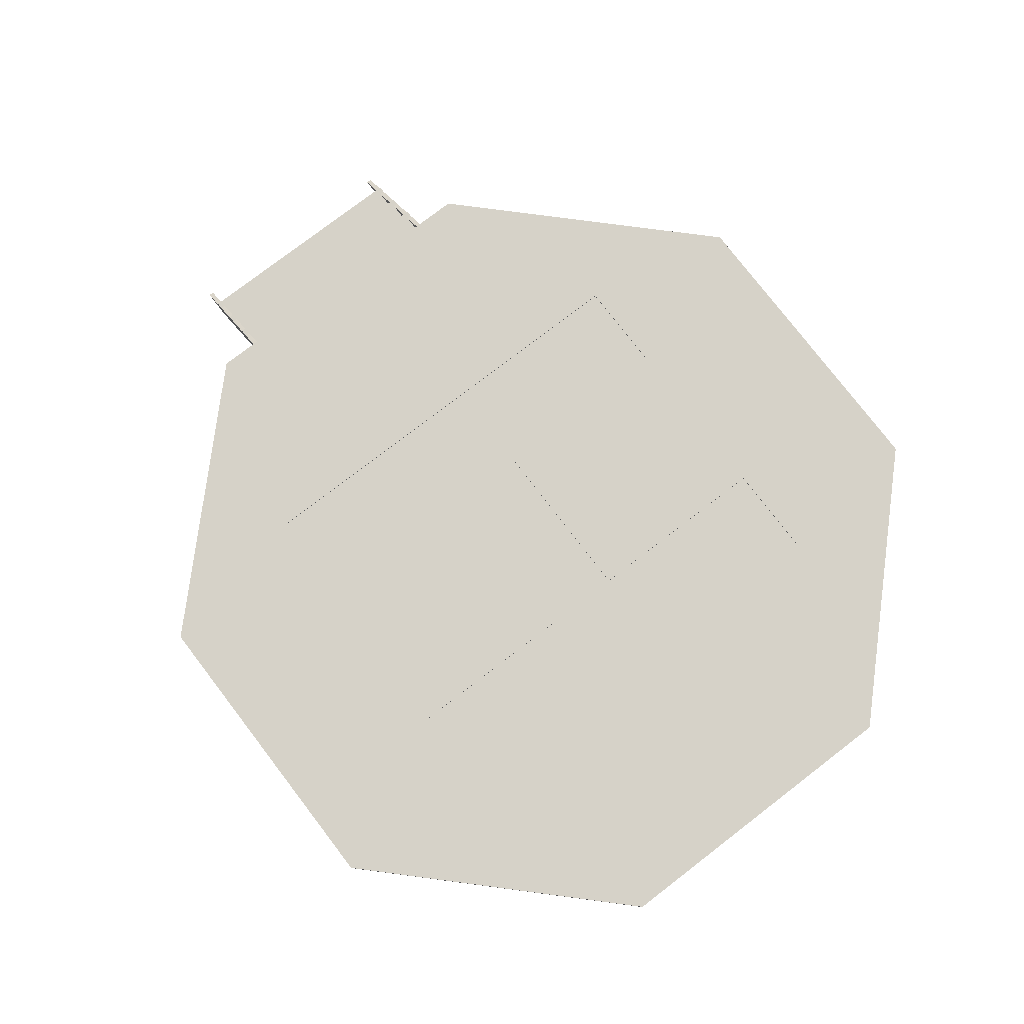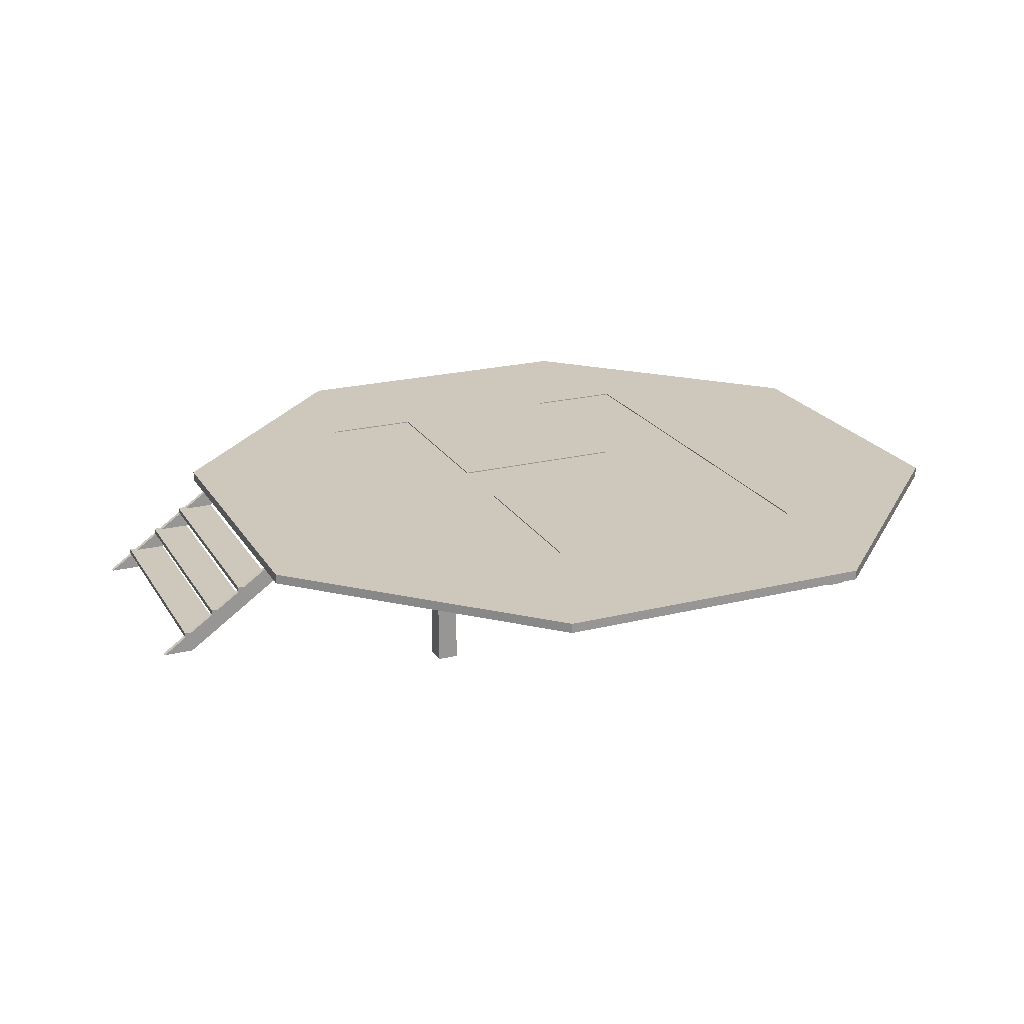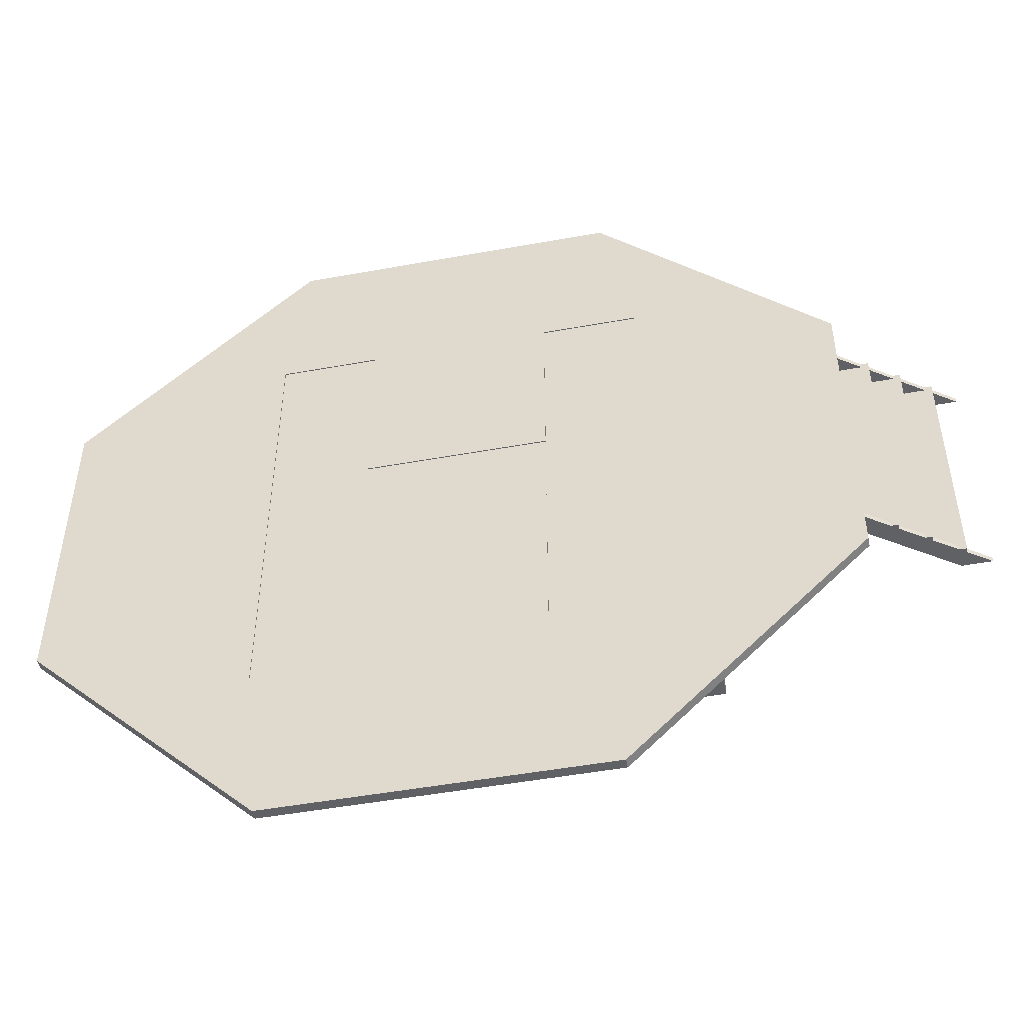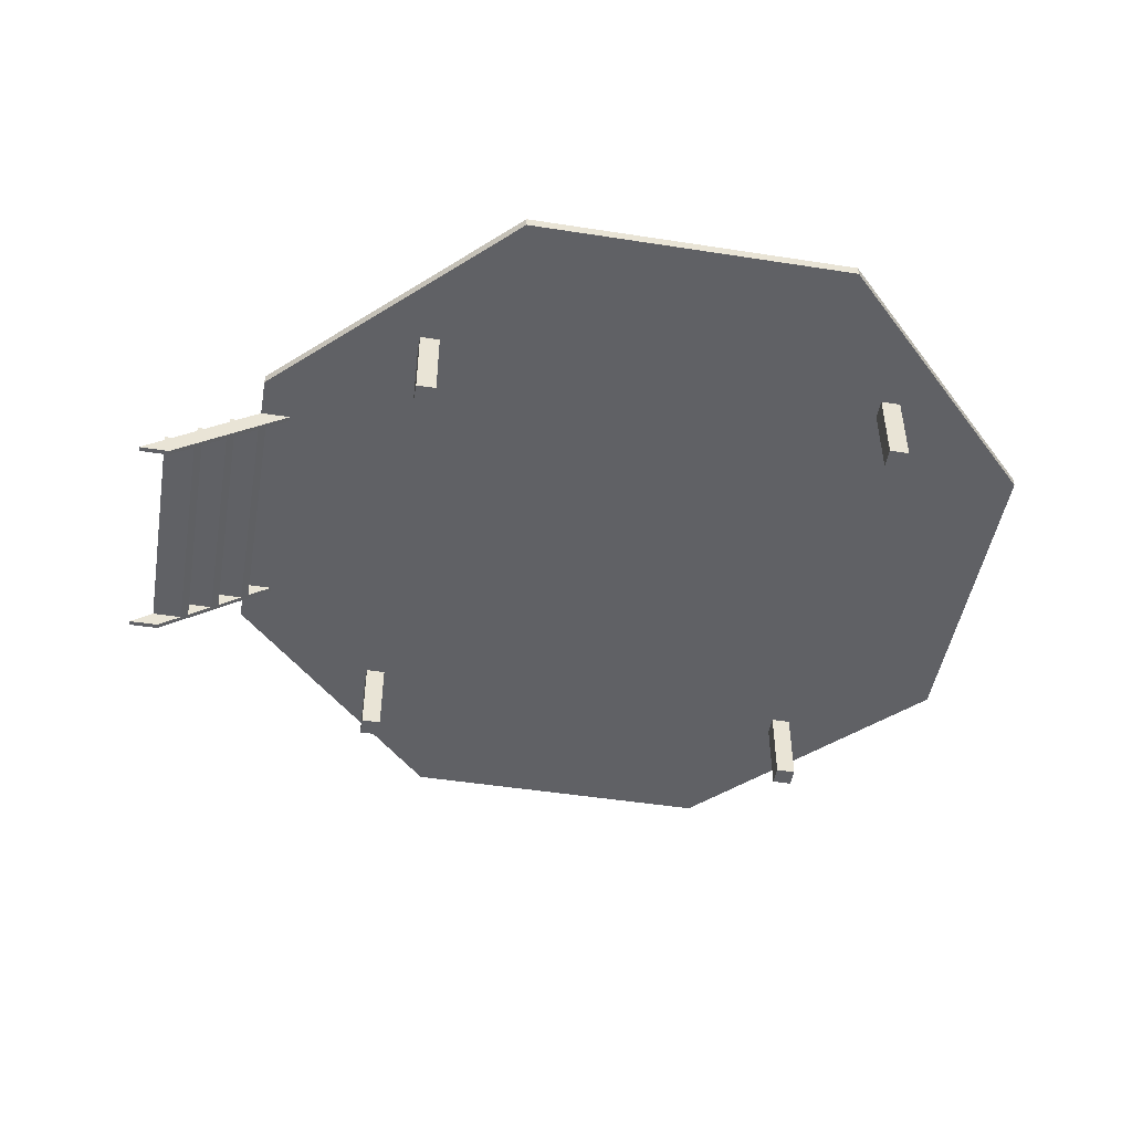
<metadata>
{"format":"obj","ext":"obj","renderer":"f3d","projection":"perspective","resolution":1024,"background":"white","views":[{"elev":78.0,"azim":52.5,"up":"+Y"},{"elev":21.9,"azim":-23.5,"up":"+Y"},{"elev":-49.2,"azim":-168.6,"up":"+Z"},{"elev":-47.9,"azim":-9.9,"up":"+Y"}]}
</metadata>
<code>
o 5dc0abec2853681737a43a94_ID3.004
v 0.5031 0.07841 -0.12
v 0.6431 0.07841 -0.23
v 0.6231 0.07841 -0.23
v 0.4731 0.07841 0.1657
v 0.5031 0.07841 0.125
v 0.4731 0.07841 0.125
v 0.7074 0.07841 -0.4
v 0.4731 0.07841 -0.1657
v 0.6231 0.07841 -0.25
v 0.5031 0.07841 0.12
v 0.4731 0.07841 -0.12
v 0.4731 0.07841 0.12
v 0.6431 0.07841 0.23
v 1.039 0.07841 0.4
v 1.103 0.07841 0.25
v 1.103 0.07841 -0.23
v 1.273 0.07841 0.1657
v 1.123 0.07841 -0.23
v 0.4731 0.07841 -0.125
v 0.5031 0.07841 -0.125
v 1.039 0.07841 -0.4
v 1.123 0.07841 -0.25
v 1.273 0.07841 -0.1657
v 0.6231 0.07841 0.23
v 1.103 0.07841 0.23
v 1.123 0.07841 0.23
v 1.123 0.07841 0.25
v 0.6431 0.07841 -0.25
v 1.103 0.07841 -0.25
v 0.6431 0.07841 0.25
v 0.6231 0.07841 0.25
v 0.7074 0.07841 0.4
v 0.3888 -0.001592 -0.12
v 0.3588 -0.001592 -0.12
v 0.3821 0.01466 -0.12
v 0.4121 0.01466 -0.12
v 0.3821 0.01466 0.12
v 0.3588 -0.001592 0.12
v 0.3888 -0.001592 0.12
v 0.4121 0.01466 0.12
v 0.3892 0.01966 -0.125
v 0.4124 0.03591 -0.12
v 0.3892 0.01966 -0.12
v 0.4124 0.03591 -0.125
v 0.3892 0.01966 0.12
v 0.4124 0.03591 0.125
v 0.3892 0.01966 0.125
v 0.4124 0.03591 0.12
v 0.4499 0.06216 -0.125
v 0.4731 0.07841 -0.12
v 0.4499 0.06216 -0.12
v 0.4731 0.07841 -0.125
v 0.4499 0.06216 0.12
v 0.4731 0.07841 0.125
v 0.4499 0.06216 0.125
v 0.4731 0.07841 0.12
v 0.4495 0.04091 -0.12
v 0.4195 0.04091 -0.12
v 0.4427 0.05716 -0.12
v 0.4727 0.05716 -0.12
v 0.4427 0.05716 0.12
v 0.4195 0.04091 0.12
v 0.4495 0.04091 0.12
v 0.4727 0.05716 0.12
v 0.4427 0.05716 -0.12
v 0.4195 0.04091 -0.12
v 0.4195 0.04091 -0.125
v 0.4427 0.05716 -0.125
v 0.4124 0.03591 -0.12
v 0.4424 0.03591 -0.12
v 0.4192 0.01966 -0.12
v 0.3892 0.01966 -0.12
v 0.4427 0.05716 0.125
v 0.4195 0.04091 0.125
v 0.4195 0.04091 0.12
v 0.4427 0.05716 0.12
v 0.4192 0.01966 0.12
v 0.4124 0.03591 0.12
v 0.3892 0.01966 0.12
v 0.4424 0.03591 0.12
v 0.7074 0.08841 -0.4
v 0.674 0.08841 -0.235
v 0.4731 0.08841 -0.1657
v 1.056 0.08841 0.231
v 1.039 0.08841 0.4
v 0.957 0.08841 0.231
v 0.7725 0.08841 -0.235
v 0.957 0.08841 -0.235
v 0.7725 0.08841 -0.03386
v 0.957 0.08841 -0.03386
v 1.273 0.08841 0.1657
v 1.056 0.08841 -0.235
v 0.674 0.08841 0.231
v 0.4731 0.08841 0.1657
v 0.7074 0.08841 0.4
v 1.039 0.08841 -0.4
v 1.273 0.08841 -0.1657
v 0.7725 0.08841 0.231
v 0.7725 0.08841 0.04835
v 0.957 0.08841 0.04835
v 0.4731 0.07841 0.1657
v 0.4731 0.08841 0.1657
v 0.7074 0.08841 0.4
v 0.7074 0.07841 0.4
v 0.7074 0.08841 0.4
v 1.039 0.08841 0.4
v 1.039 0.07841 0.4
v 0.7074 0.07841 0.4
v 1.039 0.07841 0.4
v 1.039 0.08841 0.4
v 1.273 0.08841 0.1657
v 1.273 0.07841 0.1657
v 1.273 0.08841 0.1657
v 1.273 0.08841 -0.1657
v 1.273 0.07841 -0.1657
v 1.273 0.07841 0.1657
v 1.273 0.07841 -0.1657
v 1.273 0.08841 -0.1657
v 1.039 0.08841 -0.4
v 1.039 0.07841 -0.4
v 0.7074 0.07841 -0.4
v 1.039 0.08841 -0.4
v 0.7074 0.08841 -0.4
v 1.039 0.07841 -0.4
v 0.7074 0.07841 -0.4
v 0.7074 0.08841 -0.4
v 0.4731 0.08841 -0.1657
v 0.4731 0.07841 -0.1657
v 0.4731 0.07841 0.125
v 0.4731 0.08841 0.1657
v 0.4731 0.07841 0.1657
v 0.4731 0.07841 0.12
v 0.4731 0.08841 -0.1657
v 0.4731 0.07841 -0.12
v 0.4731 0.07841 -0.1657
v 0.4731 0.07841 -0.125
v 0.7725 0.08841 -0.235
v 0.674 0.08741 -0.235
v 0.674 0.08841 -0.235
v 0.7725 0.08741 -0.235
v 0.674 0.08841 -0.235
v 0.674 0.08741 0.231
v 0.674 0.08841 0.231
v 0.674 0.08741 -0.235
v 0.674 0.08841 0.231
v 0.674 0.08741 0.231
v 0.7725 0.08741 0.231
v 0.7725 0.08841 0.231
v 0.7725 0.08841 0.231
v 0.7725 0.08741 0.231
v 0.7725 0.08741 0.04835
v 0.7725 0.08841 0.04835
v 0.7725 0.08841 0.04835
v 0.7725 0.08741 0.04835
v 0.957 0.08741 0.04835
v 0.957 0.08841 0.04835
v 0.957 0.08841 0.04835
v 0.957 0.08741 0.231
v 0.957 0.08841 0.231
v 0.957 0.08741 0.04835
v 0.957 0.08841 0.231
v 0.957 0.08741 0.231
v 1.056 0.08741 0.231
v 1.056 0.08841 0.231
v 1.056 0.08841 0.231
v 1.056 0.08741 0.231
v 1.056 0.08741 -0.235
v 1.056 0.08841 -0.235
v 1.056 0.08841 -0.235
v 0.957 0.08741 -0.235
v 0.957 0.08841 -0.235
v 1.056 0.08741 -0.235
v 0.957 0.08841 -0.235
v 0.957 0.08741 -0.03386
v 0.957 0.08841 -0.03386
v 0.957 0.08741 -0.235
v 0.957 0.08841 -0.03386
v 0.7725 0.08741 -0.03386
v 0.7725 0.08841 -0.03386
v 0.957 0.08741 -0.03386
v 0.7725 0.08841 -0.03386
v 0.7725 0.08741 -0.03386
v 0.7725 0.08741 -0.235
v 0.7725 0.08841 -0.235
v 0.7725 0.08741 0.04835
v 0.7725 0.08741 0.231
v 0.674 0.08741 0.231
v 0.957 0.08741 0.04835
v 1.056 0.08741 0.231
v 0.957 0.08741 0.231
v 0.674 0.08741 -0.235
v 0.7725 0.08741 -0.03386
v 0.957 0.08741 -0.03386
v 1.056 0.08741 -0.235
v 0.957 0.08741 -0.235
v 0.7725 0.08741 -0.235
v 0.3888 -0.001592 -0.12
v 0.4121 0.01466 -0.12
v 0.3888 -0.001592 -0.125
v 0.4799 0.06216 0.12
v 0.4727 0.05716 0.12
v 0.5031 0.07841 0.125
v 0.5031 0.07841 -0.12
v 0.5031 0.07841 -0.125
v 0.4799 0.06216 -0.12
v 0.4727 0.05716 -0.12
v 0.4495 0.04091 -0.12
v 0.3888 -0.001592 0.125
v 0.4495 0.04091 0.12
v 0.5031 0.07841 0.12
v 0.4121 0.01466 0.12
v 0.3888 -0.001592 0.12
v 0.4424 0.03591 -0.12
v 0.4424 0.03591 0.12
v 0.4192 0.01966 -0.12
v 0.4192 0.01966 0.12
v 0.3588 -0.001592 -0.12
v 0.3888 -0.001592 -0.125
v 0.3588 -0.001592 -0.125
v 0.3888 -0.001592 -0.12
v 0.3821 0.01466 -0.12
v 0.3588 -0.001592 -0.12
v 0.3588 -0.001592 -0.125
v 0.3821 0.01466 -0.125
v 0.3821 0.01466 -0.125
v 0.3892 0.01966 -0.125
v 0.3821 0.01966 -0.125
v 0.3888 -0.001592 -0.125
v 0.4124 0.04091 -0.125
v 0.4124 0.03591 -0.125
v 0.4195 0.04091 -0.125
v 0.4499 0.06216 -0.125
v 0.4427 0.05716 -0.125
v 0.5031 0.07841 -0.125
v 0.4427 0.06216 -0.125
v 0.4731 0.07841 -0.125
v 0.3588 -0.001592 -0.125
v 0.4731 0.07841 -0.12
v 0.5031 0.07841 -0.12
v 0.4799 0.06216 -0.12
v 0.4499 0.06216 -0.12
v 0.3588 -0.001592 0.125
v 0.3888 -0.001592 0.125
v 0.3888 -0.001592 0.12
v 0.3588 -0.001592 0.12
v 0.3821 0.01466 0.125
v 0.3588 -0.001592 0.125
v 0.3588 -0.001592 0.12
v 0.3821 0.01466 0.12
v 0.4195 0.04091 0.125
v 0.5031 0.07841 0.125
v 0.3888 -0.001592 0.125
v 0.3892 0.01966 0.125
v 0.4124 0.03591 0.125
v 0.3821 0.01466 0.125
v 0.3821 0.01966 0.125
v 0.3588 -0.001592 0.125
v 0.4499 0.06216 0.125
v 0.4731 0.07841 0.125
v 0.4427 0.05716 0.125
v 0.4427 0.06216 0.125
v 0.4124 0.04091 0.125
v 0.4799 0.06216 0.12
v 0.4731 0.07841 0.12
v 0.4499 0.06216 0.12
v 0.5031 0.07841 0.12
v 0.4424 0.03591 0.12
v 0.4424 0.03591 -0.12
v 0.4124 0.03591 -0.12
v 0.4124 0.03591 0.12
v 0.4495 0.04091 0.12
v 0.4195 0.04091 0.12
v 0.4195 0.04091 -0.12
v 0.4124 0.04091 -0.125
v 0.4195 0.04091 -0.125
v 0.4124 0.04091 0.125
v 0.4495 0.04091 -0.12
v 0.4195 0.04091 0.125
v 0.4124 0.04091 -0.125
v 0.4124 0.03591 -0.12
v 0.4124 0.03591 -0.125
v 0.4124 0.04091 0.125
v 0.4124 0.03591 0.125
v 0.4124 0.03591 0.12
v 0.4727 0.05716 0.12
v 0.4727 0.05716 -0.12
v 0.4427 0.05716 -0.12
v 0.4427 0.05716 0.12
v 0.4799 0.06216 0.12
v 0.4499 0.06216 0.12
v 0.4499 0.06216 -0.12
v 0.4427 0.06216 -0.125
v 0.4499 0.06216 -0.125
v 0.4427 0.06216 0.125
v 0.4799 0.06216 -0.12
v 0.4499 0.06216 0.125
v 0.4427 0.06216 -0.125
v 0.4427 0.05716 -0.12
v 0.4427 0.05716 -0.125
v 0.4427 0.06216 0.125
v 0.4427 0.05716 0.125
v 0.4427 0.05716 0.12
v 0.4121 0.01466 0.12
v 0.4121 0.01466 -0.12
v 0.3821 0.01466 -0.12
v 0.3821 0.01466 0.12
v 0.4192 0.01966 0.12
v 0.3892 0.01966 0.12
v 0.3892 0.01966 -0.12
v 0.3821 0.01966 -0.125
v 0.3892 0.01966 -0.125
v 0.3821 0.01966 0.125
v 0.4192 0.01966 -0.12
v 0.3892 0.01966 0.125
v 0.3821 0.01966 -0.125
v 0.3821 0.01466 -0.12
v 0.3821 0.01466 -0.125
v 0.3821 0.01966 0.125
v 0.3821 0.01466 0.125
v 0.3821 0.01466 0.12
v 1.103 -0.001592 -0.23
v 1.123 -0.001592 -0.23
v 1.123 -0.001592 -0.25
v 1.103 -0.001592 -0.25
v 1.123 -0.001592 -0.23
v 1.123 0.07841 -0.23
v 1.123 0.07841 -0.25
v 1.123 -0.001592 -0.25
v 1.103 0.07841 -0.25
v 1.103 -0.001592 -0.25
v 1.123 -0.001592 -0.25
v 1.123 0.07841 -0.25
v 1.103 0.07841 -0.25
v 1.103 0.07841 -0.23
v 1.103 -0.001592 -0.23
v 1.103 -0.001592 -0.25
v 1.103 0.07841 -0.23
v 1.123 0.07841 -0.23
v 1.123 -0.001592 -0.23
v 1.103 -0.001592 -0.23
v 0.6231 -0.001592 -0.23
v 0.6431 -0.001592 -0.23
v 0.6431 -0.001592 -0.25
v 0.6231 -0.001592 -0.25
v 0.6231 -0.001592 -0.25
v 0.6431 0.07841 -0.25
v 0.6231 0.07841 -0.25
v 0.6431 -0.001592 -0.25
v 0.6231 0.07841 -0.23
v 0.6231 -0.001592 -0.23
v 0.6231 -0.001592 -0.25
v 0.6231 0.07841 -0.25
v 0.6231 -0.001592 -0.23
v 0.6431 0.07841 -0.23
v 0.6431 -0.001592 -0.23
v 0.6231 0.07841 -0.23
v 0.6431 0.07841 -0.23
v 0.6431 0.07841 -0.25
v 0.6431 -0.001592 -0.25
v 0.6431 -0.001592 -0.23
v 0.6231 -0.001592 0.25
v 0.6431 -0.001592 0.23
v 0.6231 -0.001592 0.23
v 0.6431 -0.001592 0.25
v 0.6231 -0.001592 0.25
v 0.6231 0.07841 0.23
v 0.6231 0.07841 0.25
v 0.6231 -0.001592 0.23
v 0.6231 -0.001592 0.25
v 0.6431 0.07841 0.25
v 0.6431 -0.001592 0.25
v 0.6231 0.07841 0.25
v 0.6431 -0.001592 0.25
v 0.6431 0.07841 0.23
v 0.6431 -0.001592 0.23
v 0.6431 0.07841 0.25
v 0.6231 -0.001592 0.23
v 0.6431 0.07841 0.23
v 0.6231 0.07841 0.23
v 0.6431 -0.001592 0.23
v 1.103 -0.001592 0.25
v 1.123 -0.001592 0.23
v 1.103 -0.001592 0.23
v 1.123 -0.001592 0.25
v 1.103 0.07841 0.25
v 1.123 0.07841 0.25
v 1.123 -0.001592 0.25
v 1.103 -0.001592 0.25
v 1.103 -0.001592 0.23
v 1.103 0.07841 0.23
v 1.103 0.07841 0.25
v 1.103 -0.001592 0.25
v 1.123 0.07841 0.25
v 1.123 0.07841 0.23
v 1.123 -0.001592 0.23
v 1.123 -0.001592 0.25
v 1.103 0.07841 0.23
v 1.103 -0.001592 0.23
v 1.123 -0.001592 0.23
v 1.123 0.07841 0.23
f 33 35 34
f 33 36 35
f 37 39 38
f 37 40 39
f 41 43 42
f 41 42 44
f 45 47 46
f 45 46 48
f 49 51 50
f 49 50 52
f 53 55 54
f 53 54 56
f 57 59 58
f 57 60 59
f 61 63 62
f 61 64 63
f 65 67 66
f 67 65 68
f 69 71 70
f 69 72 71
f 73 75 74
f 75 73 76
f 77 79 78
f 78 80 77
f 137 139 138
f 137 138 140
f 141 143 142
f 141 142 144
f 145 147 146
f 147 145 148
f 149 151 150
f 151 149 152
f 153 155 154
f 155 153 156
f 157 159 158
f 157 158 160
f 161 163 162
f 163 161 164
f 165 167 166
f 167 165 168
f 169 171 170
f 169 170 172
f 173 175 174
f 173 174 176
f 177 179 178
f 177 178 180
f 181 183 182
f 183 181 184
f 197 199 198
f 200 202 201
f 203 205 204
f 206 207 204
f 206 204 205
f 206 205 201
f 208 209 202
f 205 200 201
f 200 210 202
f 211 208 212
f 209 201 202
f 207 213 204
f 199 204 213
f 207 209 214
f 214 213 207
f 208 214 209
f 198 199 215
f 211 198 215
f 211 215 216
f 208 211 216
f 208 216 214
f 215 199 213
f 217 219 218
f 217 218 220
f 221 223 222
f 223 221 224
f 225 227 226
f 226 228 225
f 229 231 230
f 228 230 231
f 232 234 233
f 235 232 233
f 233 234 231
f 228 231 234
f 228 226 230
f 232 236 234
f 225 228 237
f 238 240 239
f 238 241 240
f 242 244 243
f 244 242 245
f 246 248 247
f 248 246 249
f 250 252 251
f 252 254 253
f 253 255 252
f 255 253 256
f 252 255 257
f 258 251 259
f 258 261 260
f 254 250 262
f 251 260 250
f 251 258 260
f 250 254 252
f 263 265 264
f 264 266 263
f 267 269 268
f 267 270 269
f 271 273 272
f 274 273 275
f 274 276 272
f 277 273 271
f 274 272 273
f 276 278 272
f 279 281 280
f 279 280 282
f 283 282 284
f 282 280 284
f 285 287 286
f 285 288 287
f 289 291 290
f 292 291 293
f 292 294 290
f 295 291 289
f 292 290 291
f 294 296 290
f 297 299 298
f 297 298 300
f 301 300 302
f 300 298 302
f 303 305 304
f 303 306 305
f 307 309 308
f 310 309 311
f 310 312 308
f 313 309 307
f 310 308 309
f 312 314 308
f 315 317 316
f 315 316 318
f 319 318 320
f 318 316 320
f 321 323 322
f 323 321 324
f 325 327 326
f 325 328 327
f 329 331 330
f 331 329 332
f 333 335 334
f 335 333 336
f 337 339 338
f 337 340 339
f 341 343 342
f 343 341 344
f 345 347 346
f 346 348 345
f 349 351 350
f 351 349 352
f 353 355 354
f 353 354 356
f 357 359 358
f 357 360 359
f 361 363 362
f 361 362 364
f 365 367 366
f 366 368 365
f 369 371 370
f 369 370 372
f 373 375 374
f 373 374 376
f 377 379 378
f 378 380 377
f 381 383 382
f 381 382 384
f 385 387 386
f 385 388 387
f 389 391 390
f 389 392 391
f 393 395 394
f 395 393 396
f 397 399 398
f 399 397 400
f 1 3 2
f 4 6 5
f 7 9 8
f 10 12 11
f 13 15 14
f 16 18 17
f 19 8 20
f 1 20 3
f 21 23 22
f 11 1 10
f 4 5 24
f 25 13 2
f 25 15 13
f 17 27 26
f 7 16 28
f 18 23 17
f 15 27 14
f 14 27 17
f 1 13 10
f 2 28 16
f 13 24 10
f 16 17 26
f 20 8 3
f 3 8 9
f 28 9 7
f 18 22 23
f 26 25 16
f 2 16 25
f 29 16 7
f 7 21 29
f 21 22 29
f 5 10 24
f 30 13 14
f 13 1 2
f 31 4 24
f 14 32 30
f 4 31 32
f 32 31 30
f 81 83 82
f 84 86 85
f 87 81 82
f 88 81 87
f 89 90 87
f 91 92 84
f 83 94 93
f 95 93 94
f 83 93 82
f 81 88 96
f 85 86 95
f 97 96 92
f 97 92 91
f 87 90 88
f 96 88 92
f 85 91 84
f 98 95 86
f 86 100 99
f 86 99 98
f 93 95 98
f 101 103 102
f 101 104 103
f 105 107 106
f 105 108 107
f 109 111 110
f 109 112 111
f 113 115 114
f 113 116 115
f 117 119 118
f 117 120 119
f 121 123 122
f 122 124 121
f 125 127 126
f 125 128 127
f 129 131 130
f 132 129 130
f 133 134 132
f 130 133 132
f 135 136 133
f 133 136 134
f 185 187 186
f 188 190 189
f 187 192 191
f 185 192 187
f 193 189 194
f 193 192 188
f 189 193 188
f 194 195 193
f 188 192 185
f 191 192 196

</code>
